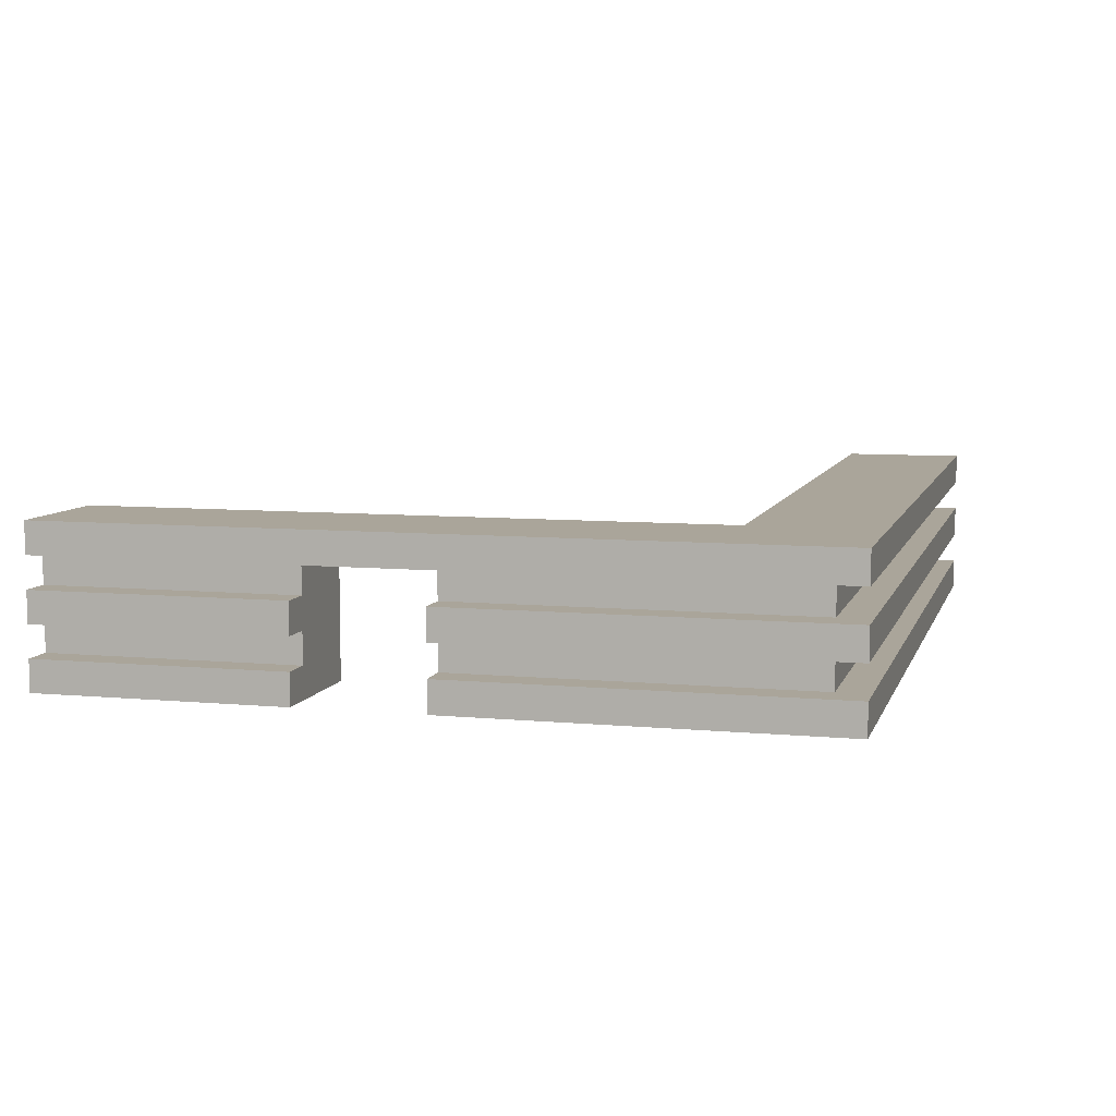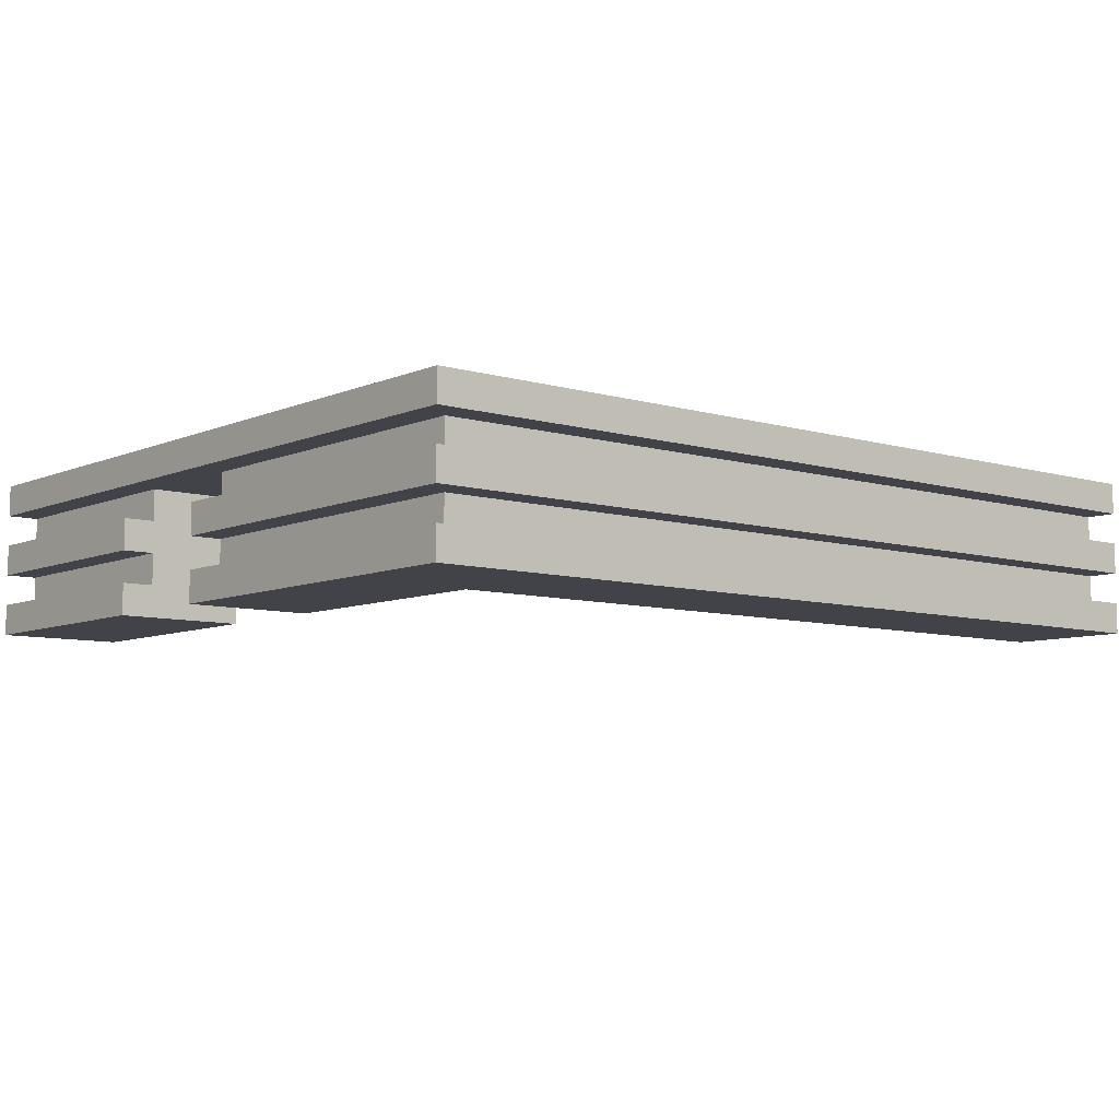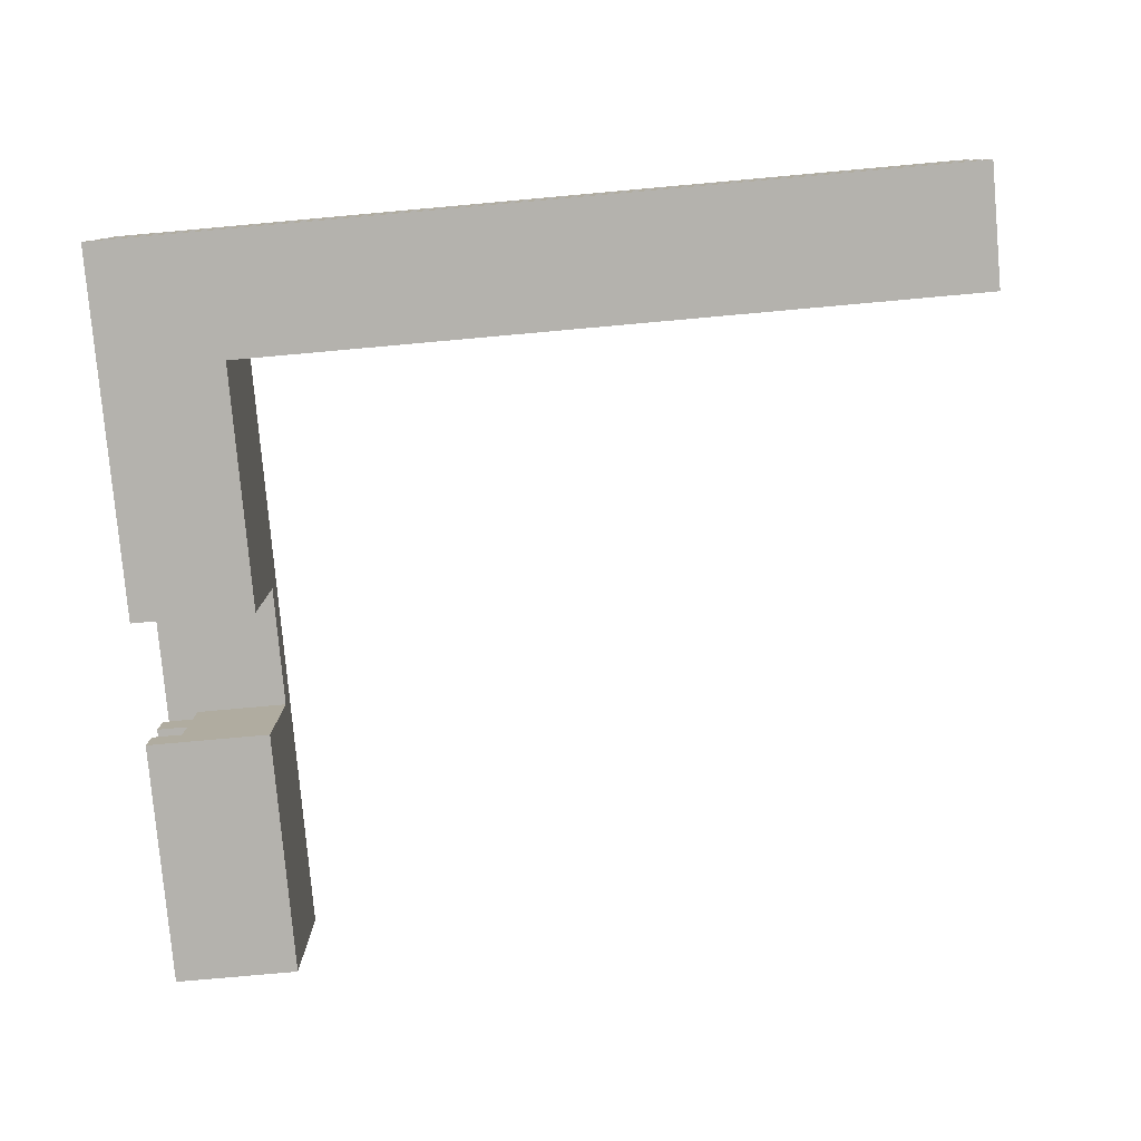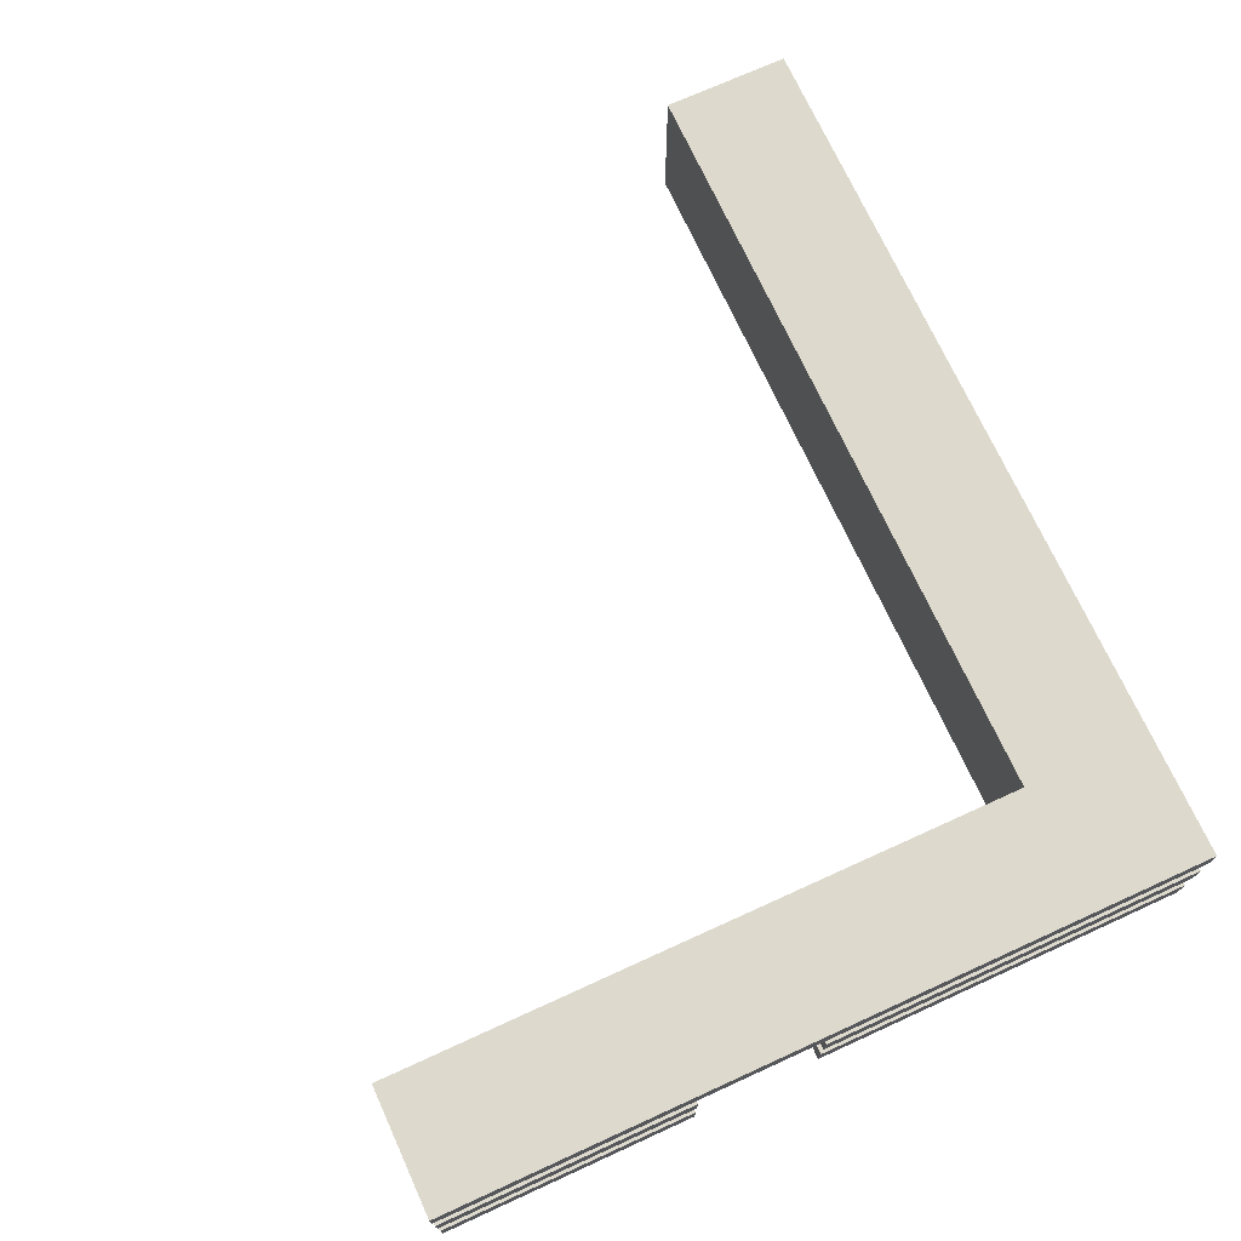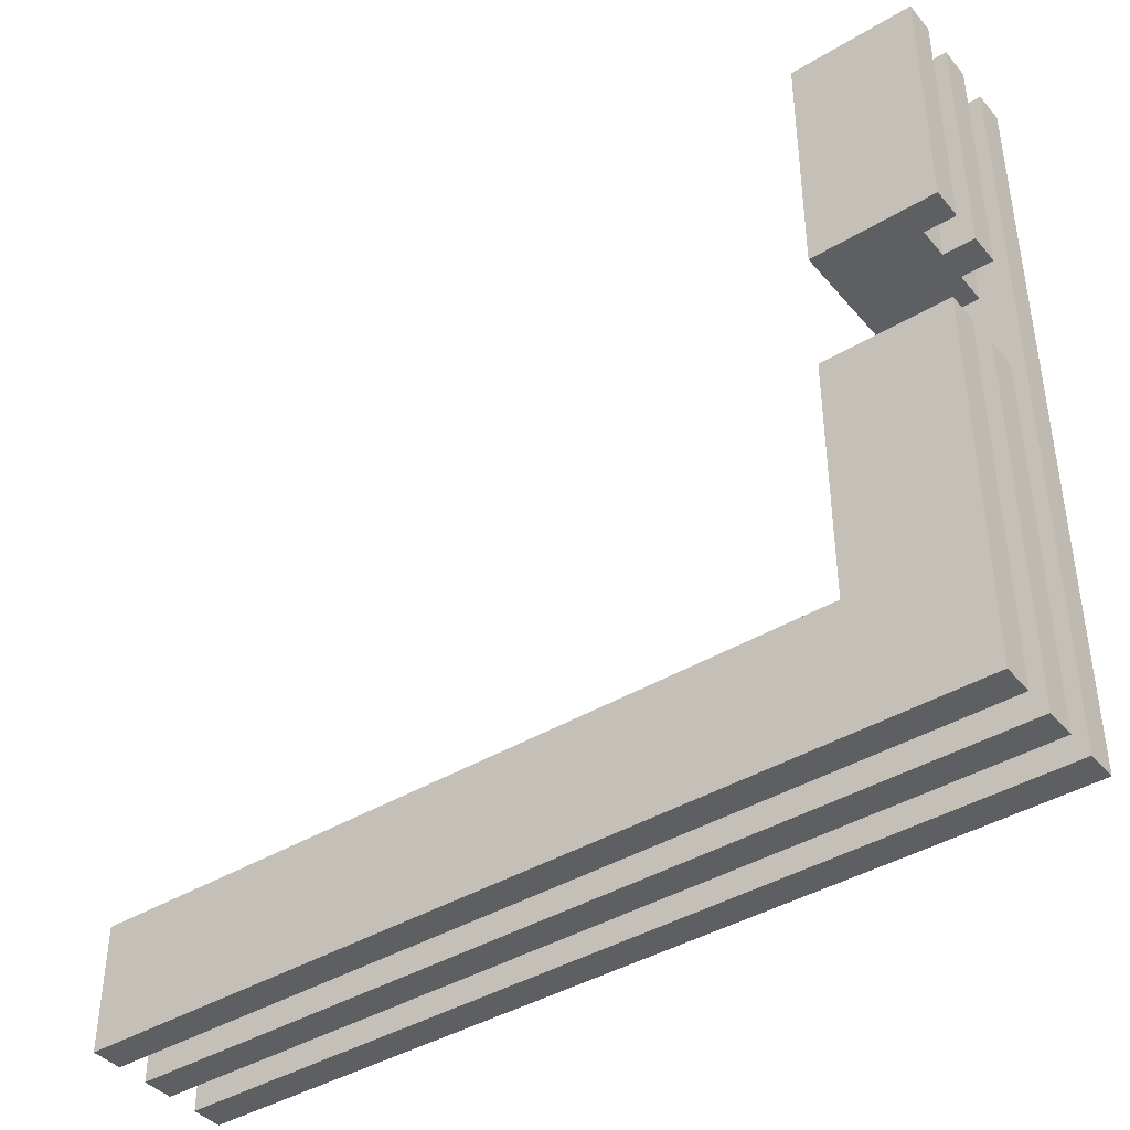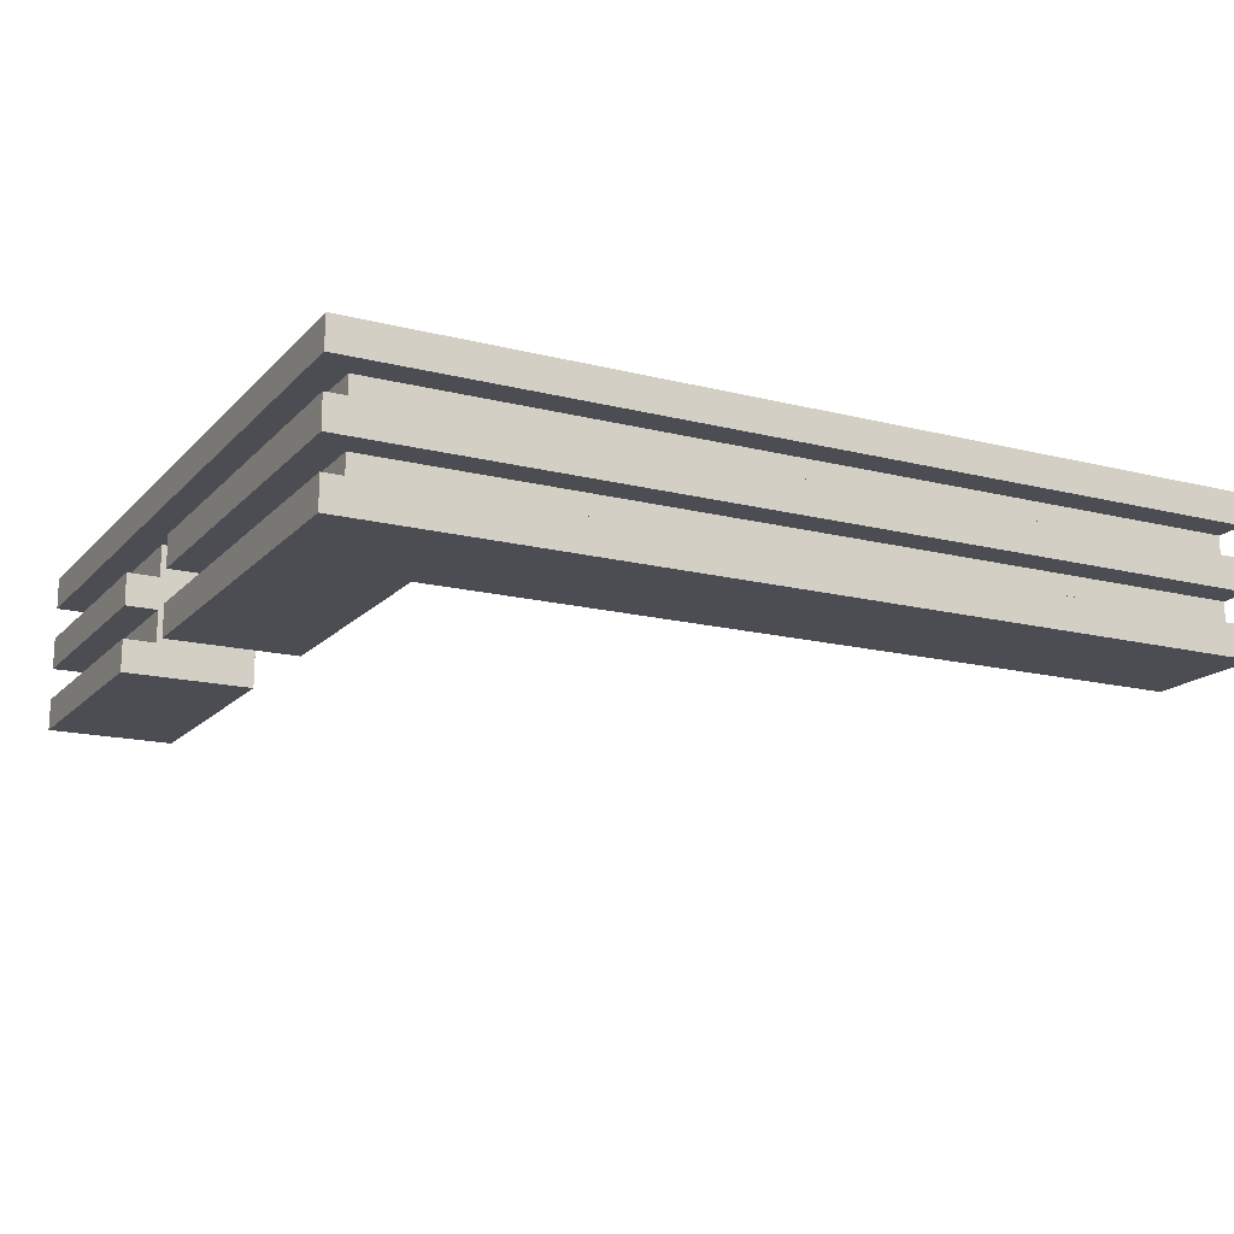
<metadata>
{"format":"obj","ext":"obj","renderer":"f3d","projection":"perspective","resolution":1024,"background":"white","views":[{"elev":7.7,"azim":104.8,"up":"+Y"},{"elev":-7.6,"azim":140.2,"up":"+Y"},{"elev":-79.5,"azim":-174.9,"up":"+Y"},{"elev":71.9,"azim":65.5,"up":"+Y"},{"elev":-41.0,"azim":36.4,"up":"+Z"},{"elev":-16.3,"azim":152.5,"up":"+Y"}]}
</metadata>
<code>
o
v -1.4 0 -0.8
v -1.4 0 -1.2
v -1.4 0.1 -0.8
v -1.4 0.1 -1.1
v -1.4 0.1 -1.2
v -1.4 0.2 -0.8
v -1.4 0.2 -1.1
v -1.4 0.2 -1.2
v -1.4 0.3 -0.8
v -1.4 0.3 -1.1
v -1.4 0.3 -1.2
v -1.4 0.4 -0.8
v -1.4 0.4 -1.1
v -1.4 0.4 -1.2
v -1.4 0.5 -0.8
v -1.4 0.5 -1.2
v 1 0 1.2
v 1 0 0.4
v 1 0 0
v 1 0 -0.8
v 1 0.1 1.2
v 1 0.1 0.4
v 1 0.1 0
v 1 0.1 -0.8
v 1 0.2 1.2
v 1 0.2 0.4
v 1 0.2 0
v 1 0.2 -0.8
v 1 0.3 1.2
v 1 0.3 0.4
v 1 0.3 0
v 1 0.3 -0.8
v 1 0.4 1.2
v 1 0.4 0.4
v 1 0.4 0
v 1 0.4 -0.8
v 1 0.5 1.2
v 1 0.5 0.4
v 1 0.5 0
v 1 0.5 -0.8
v 1.3 0.1 1.2
v 1.3 0.1 0.4
v 1.3 0.1 0
v 1.3 0.1 -1.1
v 1.3 0.2 1.2
v 1.3 0.2 0.4
v 1.3 0.2 0
v 1.3 0.2 -1.1
v 1.3 0.3 1.2
v 1.3 0.3 0.4
v 1.3 0.3 0
v 1.3 0.3 -1.1
v 1.3 0.4 1.2
v 1.3 0.4 0.4
v 1.3 0.4 0
v 1.3 0.4 -1.1
v 1.4 0 1.2
v 1.4 0 0.4
v 1.4 0 0
v 1.4 0 -1.2
v 1.4 0.1 1.2
v 1.4 0.1 0.4
v 1.4 0.1 0
v 1.4 0.1 -1.2
v 1.4 0.2 1.2
v 1.4 0.2 0.4
v 1.4 0.2 0
v 1.4 0.2 -1.2
v 1.4 0.3 1.2
v 1.4 0.3 0.4
v 1.4 0.3 0
v 1.4 0.3 -1.2
v 1.4 0.4 1.2
v 1.4 0.4 0.4
v 1.4 0.4 0
v 1.4 0.4 -1.2
v 1.4 0.5 1.2
v 1.4 0.5 0.4
v 1.4 0.5 0
v 1.4 0.5 -1.2
v 1 0 1.2
v 1 0.1 1.2
v 1 0.2 1.2
v 1 0.3 1.2
v 1 0.4 1.2
v 1 0.5 1.2
v 1.3 0.1 1.2
v 1.3 0.2 1.2
v 1.3 0.3 1.2
v 1.3 0.4 1.2
v 1.4 0 1.2
v 1.4 0.1 1.2
v 1.4 0.2 1.2
v 1.4 0.3 1.2
v 1.4 0.4 1.2
v 1.4 0.5 1.2
v 1 0 0
v 1 0.1 0
v 1 0.2 0
v 1 0.3 0
v 1 0.4 0
v 1.3 0.1 0
v 1.3 0.2 0
v 1.3 0.3 0
v 1.3 0.4 0
v 1.4 0 0
v 1.4 0.1 0
v 1.4 0.2 0
v 1.4 0.3 0
v -1.4 0 -0.8
v -1.4 0.1 -0.8
v -1.4 0.2 -0.8
v -1.4 0.3 -0.8
v -1.4 0.4 -0.8
v -1.4 0.5 -0.8
v 1 0 -0.8
v 1 0.1 -0.8
v 1 0.2 -0.8
v 1 0.3 -0.8
v 1 0.4 -0.8
v 1 0.5 -0.8
v 1 0 0.4
v 1 0.1 0.4
v 1 0.2 0.4
v 1 0.3 0.4
v 1 0.4 0.4
v 1.3 0.1 0.4
v 1.3 0.2 0.4
v 1.3 0.3 0.4
v 1.3 0.4 0.4
v 1.4 0 0.4
v 1.4 0.1 0.4
v 1.4 0.2 0.4
v 1.4 0.3 0.4
v -1.4 0.1 -1.1
v -1.4 0.2 -1.1
v -1.4 0.3 -1.1
v -1.4 0.4 -1.1
v 1.3 0.1 -1.1
v 1.3 0.2 -1.1
v 1.3 0.3 -1.1
v 1.3 0.4 -1.1
v -1.4 0 -1.2
v -1.4 0.1 -1.2
v -1.4 0.2 -1.2
v -1.4 0.3 -1.2
v -1.4 0.4 -1.2
v -1.4 0.5 -1.2
v 1.4 0 -1.2
v 1.4 0.1 -1.2
v 1.4 0.2 -1.2
v 1.4 0.3 -1.2
v 1.4 0.4 -1.2
v 1.4 0.5 -1.2
v 1 0 1.2
v 1.4 0 1.2
v 1 0 0.4
v 1.4 0 0.4
v 1 0 0
v 1.4 0 0
v -1.4 0 -0.8
v 1 0 -0.8
v -1.4 0 -1.2
v 1.4 0 -1.2
v 1.3 0.2 1.2
v 1.4 0.2 1.2
v 1.3 0.2 0.4
v 1.4 0.2 0.4
v 1.3 0.2 0
v 1.4 0.2 0
v -1.4 0.2 -1.1
v 1.3 0.2 -1.1
v -1.4 0.2 -1.2
v 1.4 0.2 -1.2
v 1.3 0.4 1.2
v 1.4 0.4 1.2
v 1 0.4 0.4
v 1.3 0.4 0.4
v 1.4 0.4 0.4
v 1 0.4 0
v 1.3 0.4 0
v 1.4 0.4 0
v -1.4 0.4 -1.1
v 1.3 0.4 -1.1
v -1.4 0.4 -1.2
v 1.4 0.4 -1.2
v 1.3 0.1 1.2
v 1.4 0.1 1.2
v 1.3 0.1 0.4
v 1.4 0.1 0.4
v 1.3 0.1 0
v 1.4 0.1 0
v -1.4 0.1 -1.1
v 1.3 0.1 -1.1
v -1.4 0.1 -1.2
v 1.4 0.1 -1.2
v 1.3 0.3 1.2
v 1.4 0.3 1.2
v 1.3 0.3 0.4
v 1.4 0.3 0.4
v 1.3 0.3 0
v 1.4 0.3 0
v -1.4 0.3 -1.1
v 1.3 0.3 -1.1
v -1.4 0.3 -1.2
v 1.4 0.3 -1.2
v 1 0.5 1.2
v 1.4 0.5 1.2
v 1 0.5 0.4
v 1.4 0.5 0.4
v 1 0.5 0
v 1.4 0.5 0
v -1.4 0.5 -0.8
v 1 0.5 -0.8
v -1.4 0.5 -1.2
v 1.4 0.5 -1.2
f 3 2 1
f 4 2 3
f 5 2 4
f 6 4 3
f 7 4 6
f 9 7 6
f 9 8 7
f 10 8 9
f 11 8 10
f 12 10 9
f 13 10 12
f 15 13 12
f 15 14 13
f 16 14 15
f 21 18 17
f 22 18 21
f 23 20 19
f 24 20 23
f 25 22 21
f 26 22 25
f 27 24 23
f 28 24 27
f 29 26 25
f 30 26 29
f 31 28 27
f 32 28 31
f 33 30 29
f 34 30 33
f 35 32 31
f 36 32 35
f 37 34 33
f 38 35 34
f 38 34 37
f 39 36 35
f 39 35 38
f 40 36 39
f 41 42 45
f 45 42 46
f 43 44 47
f 47 44 48
f 49 50 53
f 53 50 54
f 51 52 55
f 55 52 56
f 57 58 61
f 61 58 62
f 59 60 63
f 63 60 64
f 65 66 69
f 69 66 70
f 67 68 71
f 71 68 72
f 73 74 77
f 74 75 78
f 77 74 78
f 75 76 79
f 78 75 79
f 79 76 80
f 87 82 81
f 87 83 82
f 88 84 83
f 88 83 87
f 89 85 84
f 89 84 88
f 90 86 85
f 90 85 89
f 91 87 81
f 92 87 91
f 93 89 88
f 94 89 93
f 95 86 90
f 96 86 95
f 102 98 97
f 102 99 98
f 103 100 99
f 103 99 102
f 104 101 100
f 104 100 103
f 105 101 104
f 106 102 97
f 107 102 106
f 108 104 103
f 109 104 108
f 116 111 110
f 117 112 111
f 117 111 116
f 118 113 112
f 118 112 117
f 119 114 113
f 119 113 118
f 120 115 114
f 120 114 119
f 121 115 120
f 122 123 127
f 123 124 127
f 124 125 128
f 127 124 128
f 125 126 129
f 128 125 129
f 129 126 130
f 122 127 131
f 131 127 132
f 128 129 133
f 133 129 134
f 135 136 139
f 139 136 140
f 137 138 141
f 141 138 142
f 143 144 149
f 149 144 150
f 145 146 151
f 151 146 152
f 147 148 153
f 153 148 154
f 157 156 155
f 158 156 157
f 162 160 159
f 163 162 161
f 164 160 162
f 164 162 163
f 167 166 165
f 168 166 167
f 172 170 169
f 173 172 171
f 174 170 172
f 174 172 173
f 178 176 175
f 179 176 178
f 180 178 177
f 180 179 178
f 181 179 180
f 182 179 181
f 184 182 181
f 185 184 183
f 186 182 184
f 186 184 185
f 187 188 189
f 189 188 190
f 191 192 194
f 193 194 195
f 194 192 196
f 195 194 196
f 197 198 199
f 199 198 200
f 201 202 204
f 203 204 205
f 204 202 206
f 205 204 206
f 207 208 209
f 209 208 210
f 209 210 211
f 211 210 212
f 211 212 214
f 213 214 215
f 214 212 216
f 215 214 216

</code>
